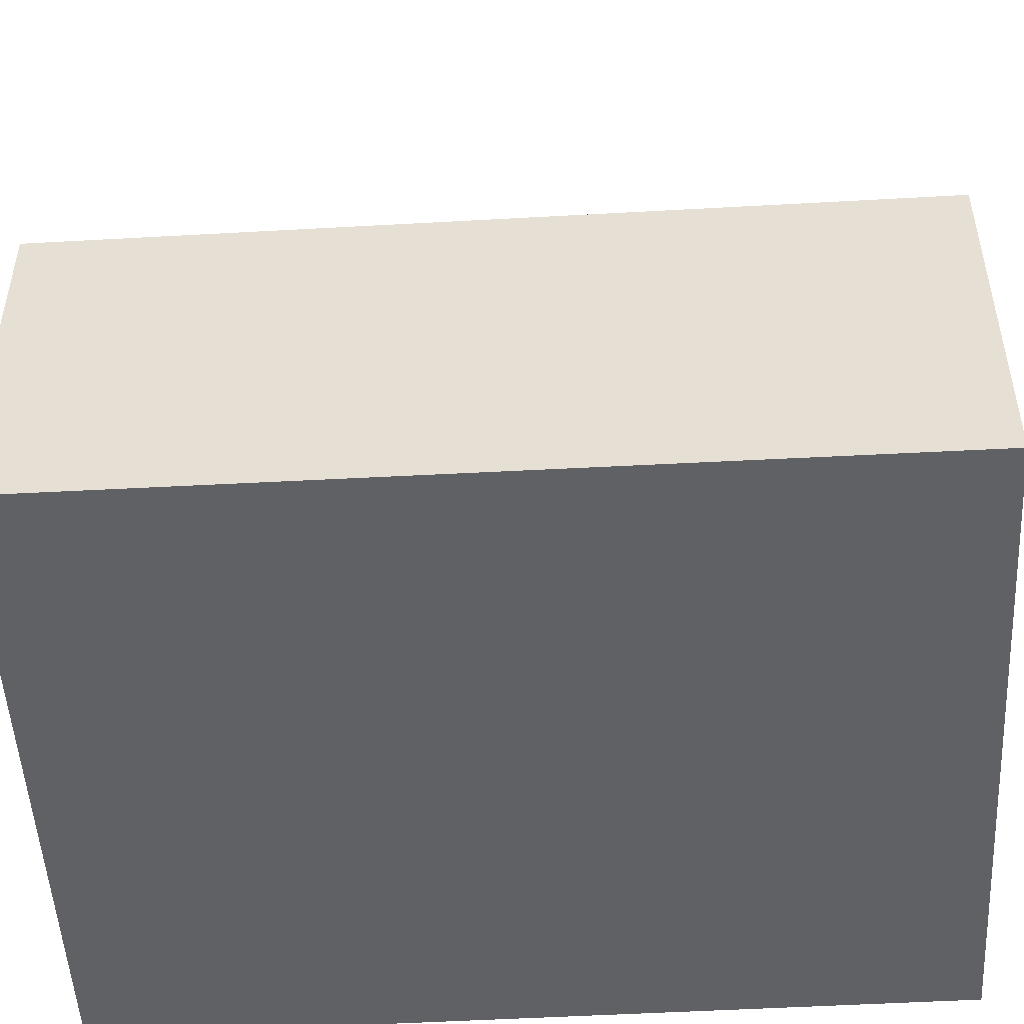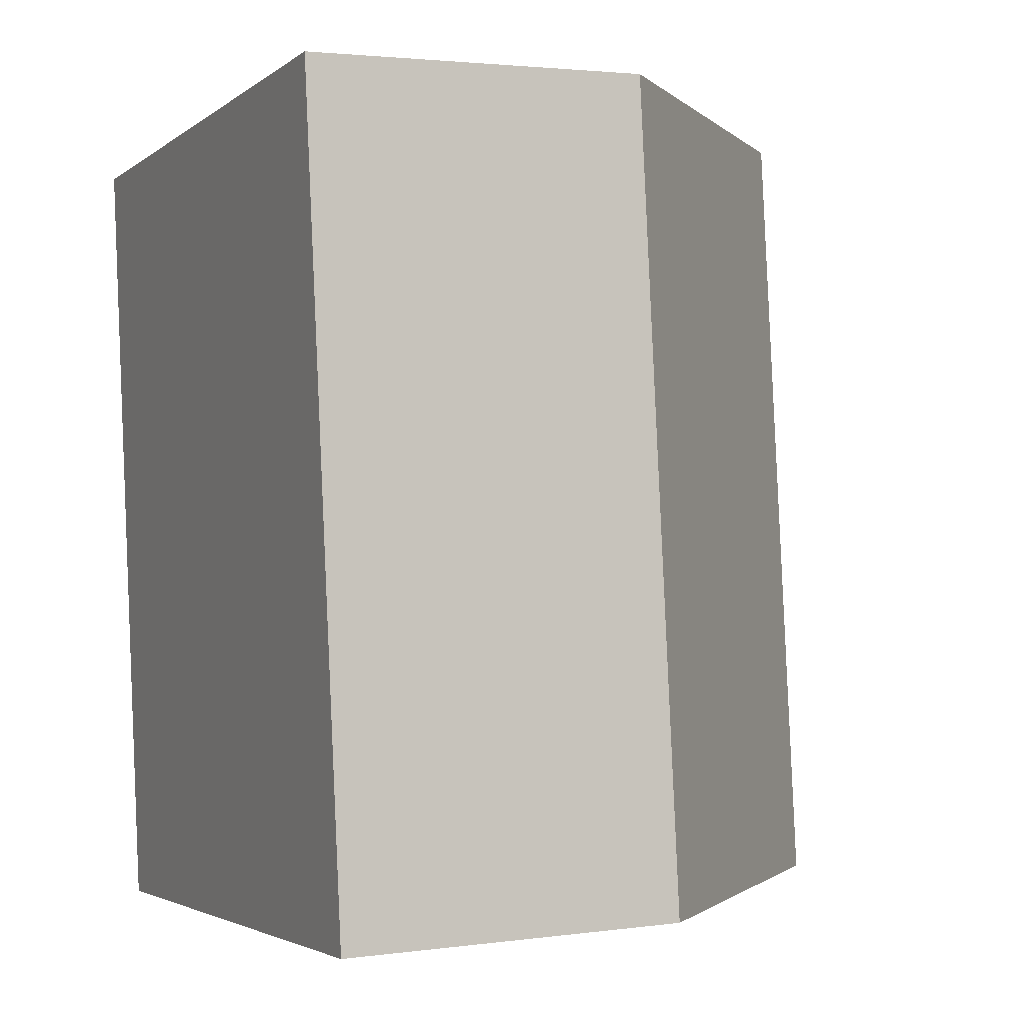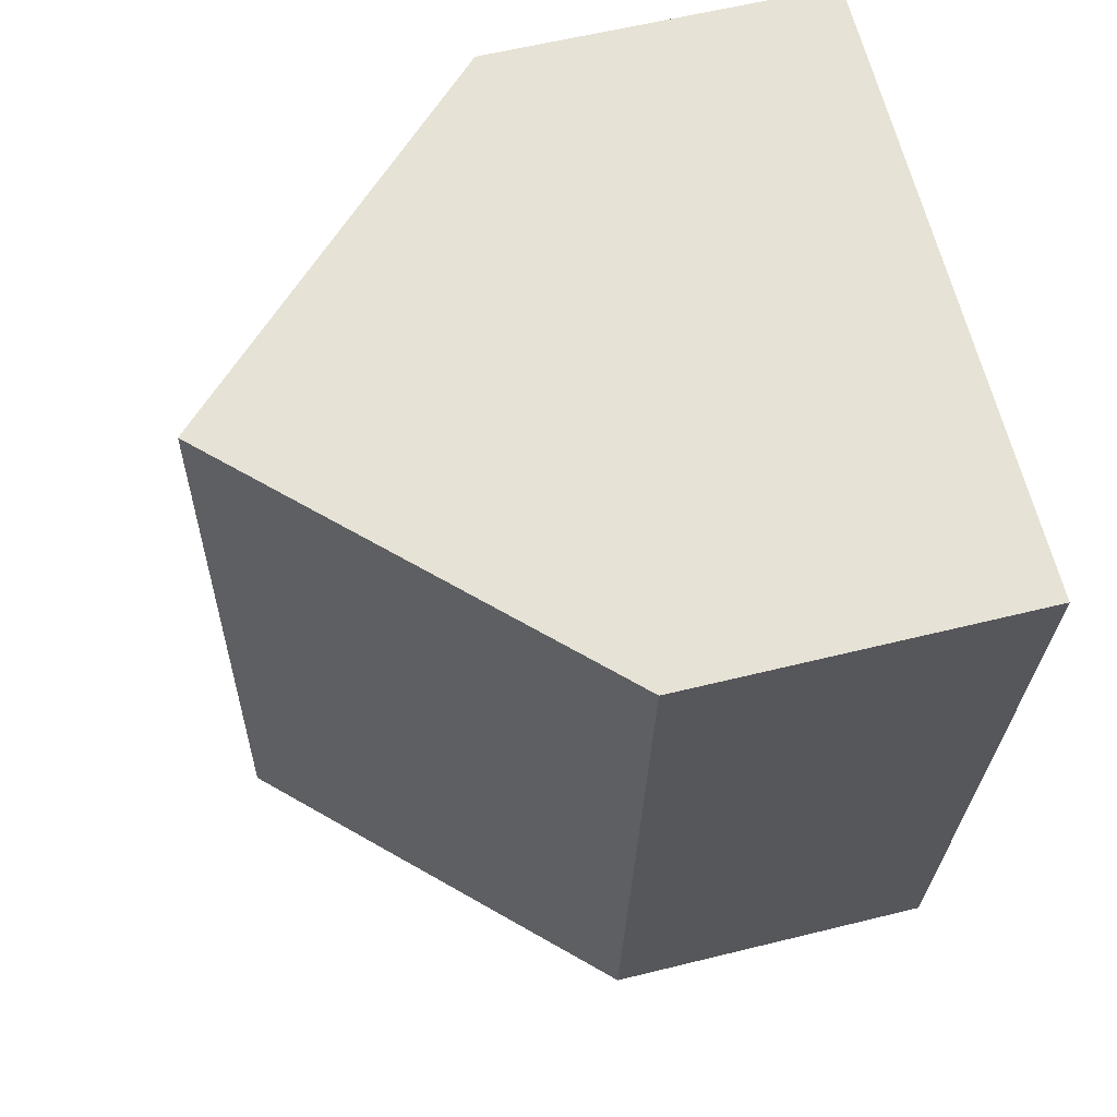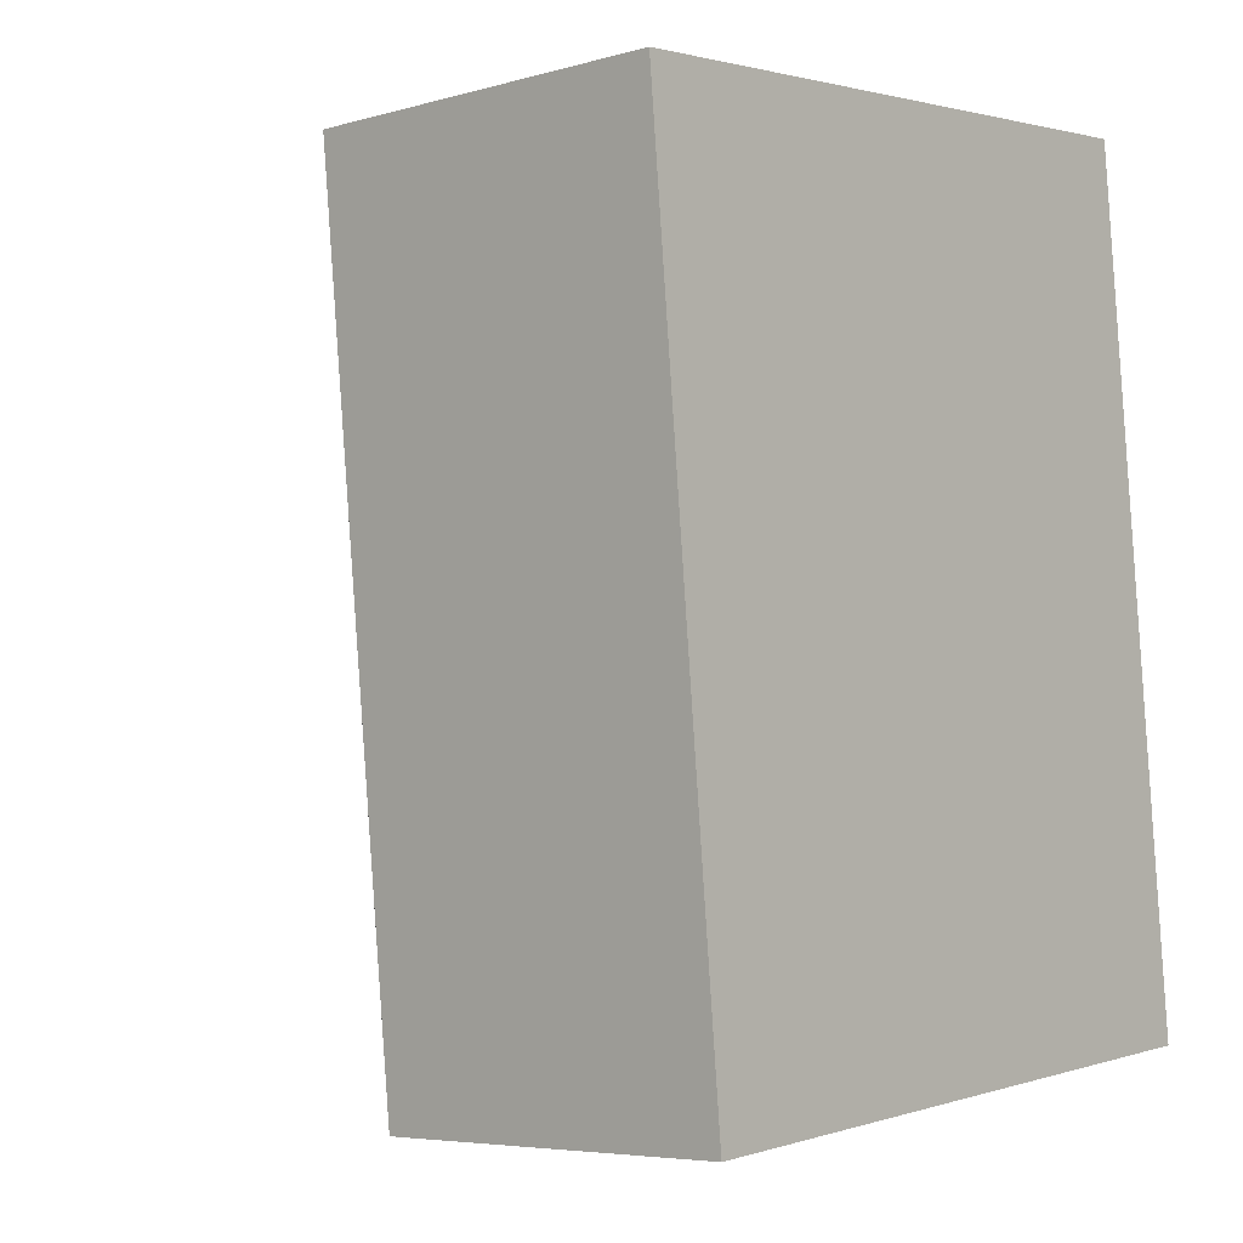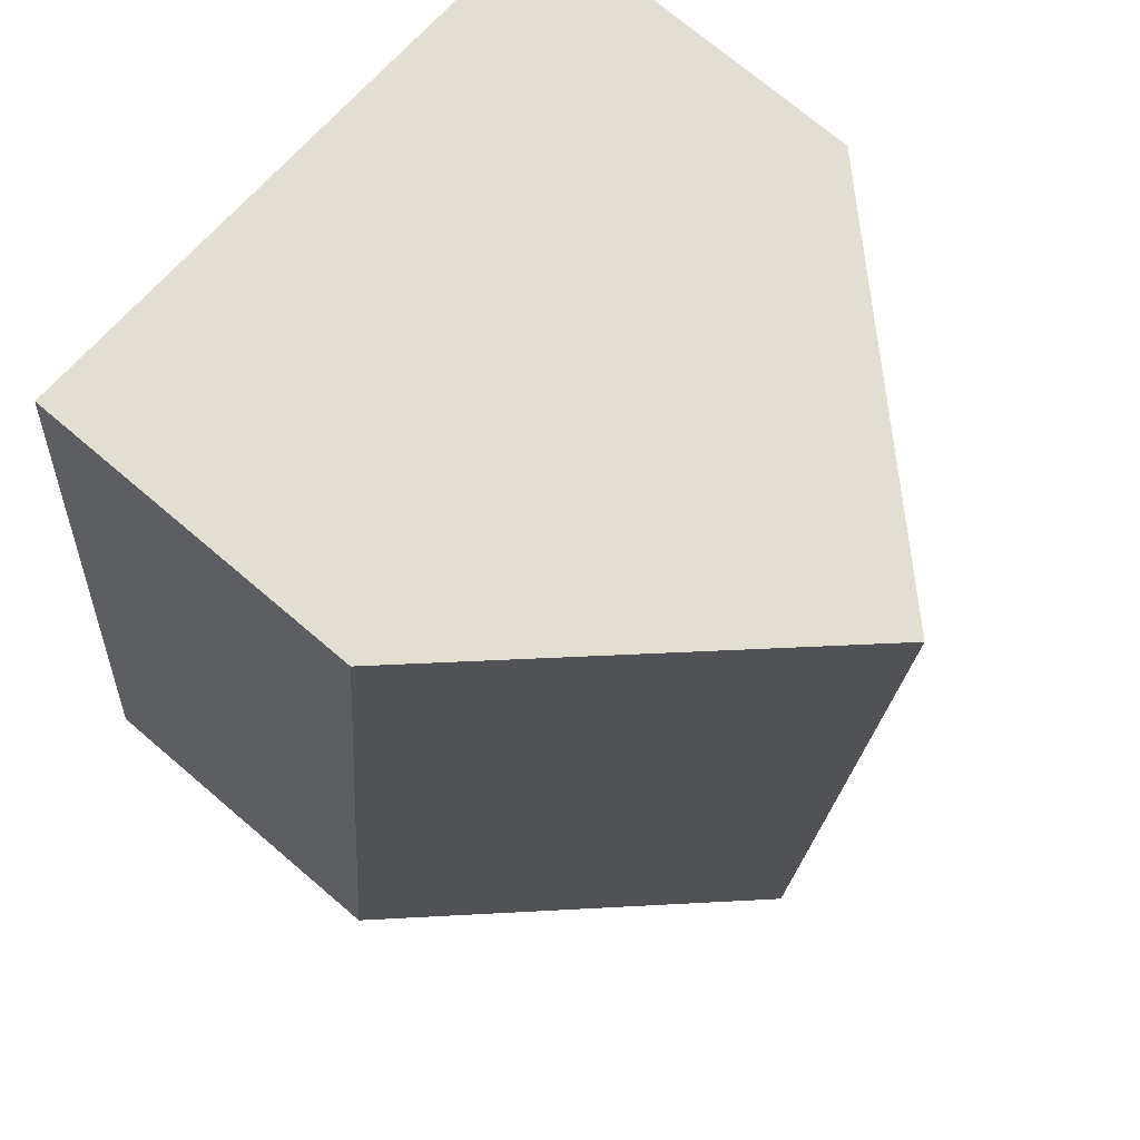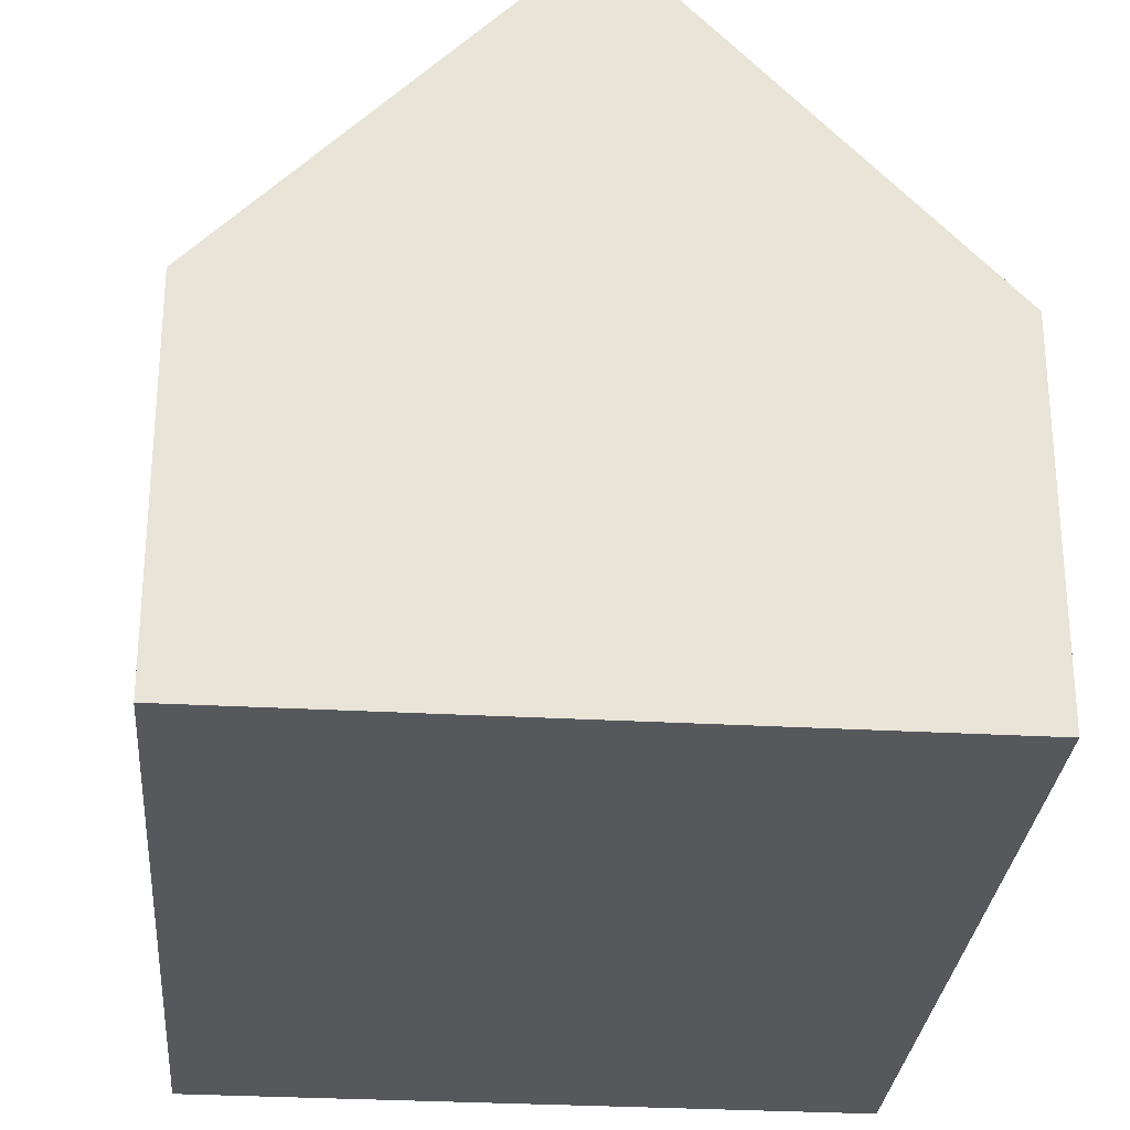
<metadata>
{"format":"obj","ext":"obj","renderer":"f3d","projection":"perspective","resolution":1024,"background":"white","views":[{"elev":-50.2,"azim":-92.3,"up":"+Y"},{"elev":2.6,"azim":64.8,"up":"+Z"},{"elev":59.2,"azim":-104.3,"up":"+Z"},{"elev":-5.5,"azim":-49.2,"up":"+Z"},{"elev":72.8,"azim":130.4,"up":"+Z"},{"elev":-28.3,"azim":-10.4,"up":"+Y"}]}
</metadata>
<code>
v  7.384 12.43 -14.4
v  11.7 6.348 1.117
v  13.25 6.348 -13.86
v  5.835 12.43 0.557
v  1.476 6.308 -14.94
v  1.243 6.319 -12.59
v  0 6.382 3.908e-16
v  1.476 9.149e-16 -14.94
v  0 0 0
v  1.243 7.707e-16 -12.59
v  5.835 -3.411e-17 0.557
v  11.7 -6.84e-17 1.117
v  13.25 8.484e-16 -13.86
v  7.384 8.816e-16 -14.4
g defaultobject
f 1 2 3
f 2 1 4
f 5 4 1
f 4 5 6
f 4 6 7
f 8 6 5
f 6 8 7
f 7 8 9
f 9 8 10
f 7 2 4
f 2 7 9
f 2 9 11
f 2 11 12
f 12 3 2
f 3 12 13
f 3 5 1
f 5 3 8
f 8 3 14
f 14 3 13
f 10 11 9
f 11 10 8
f 11 8 12
f 12 8 14
f 12 14 13

</code>
